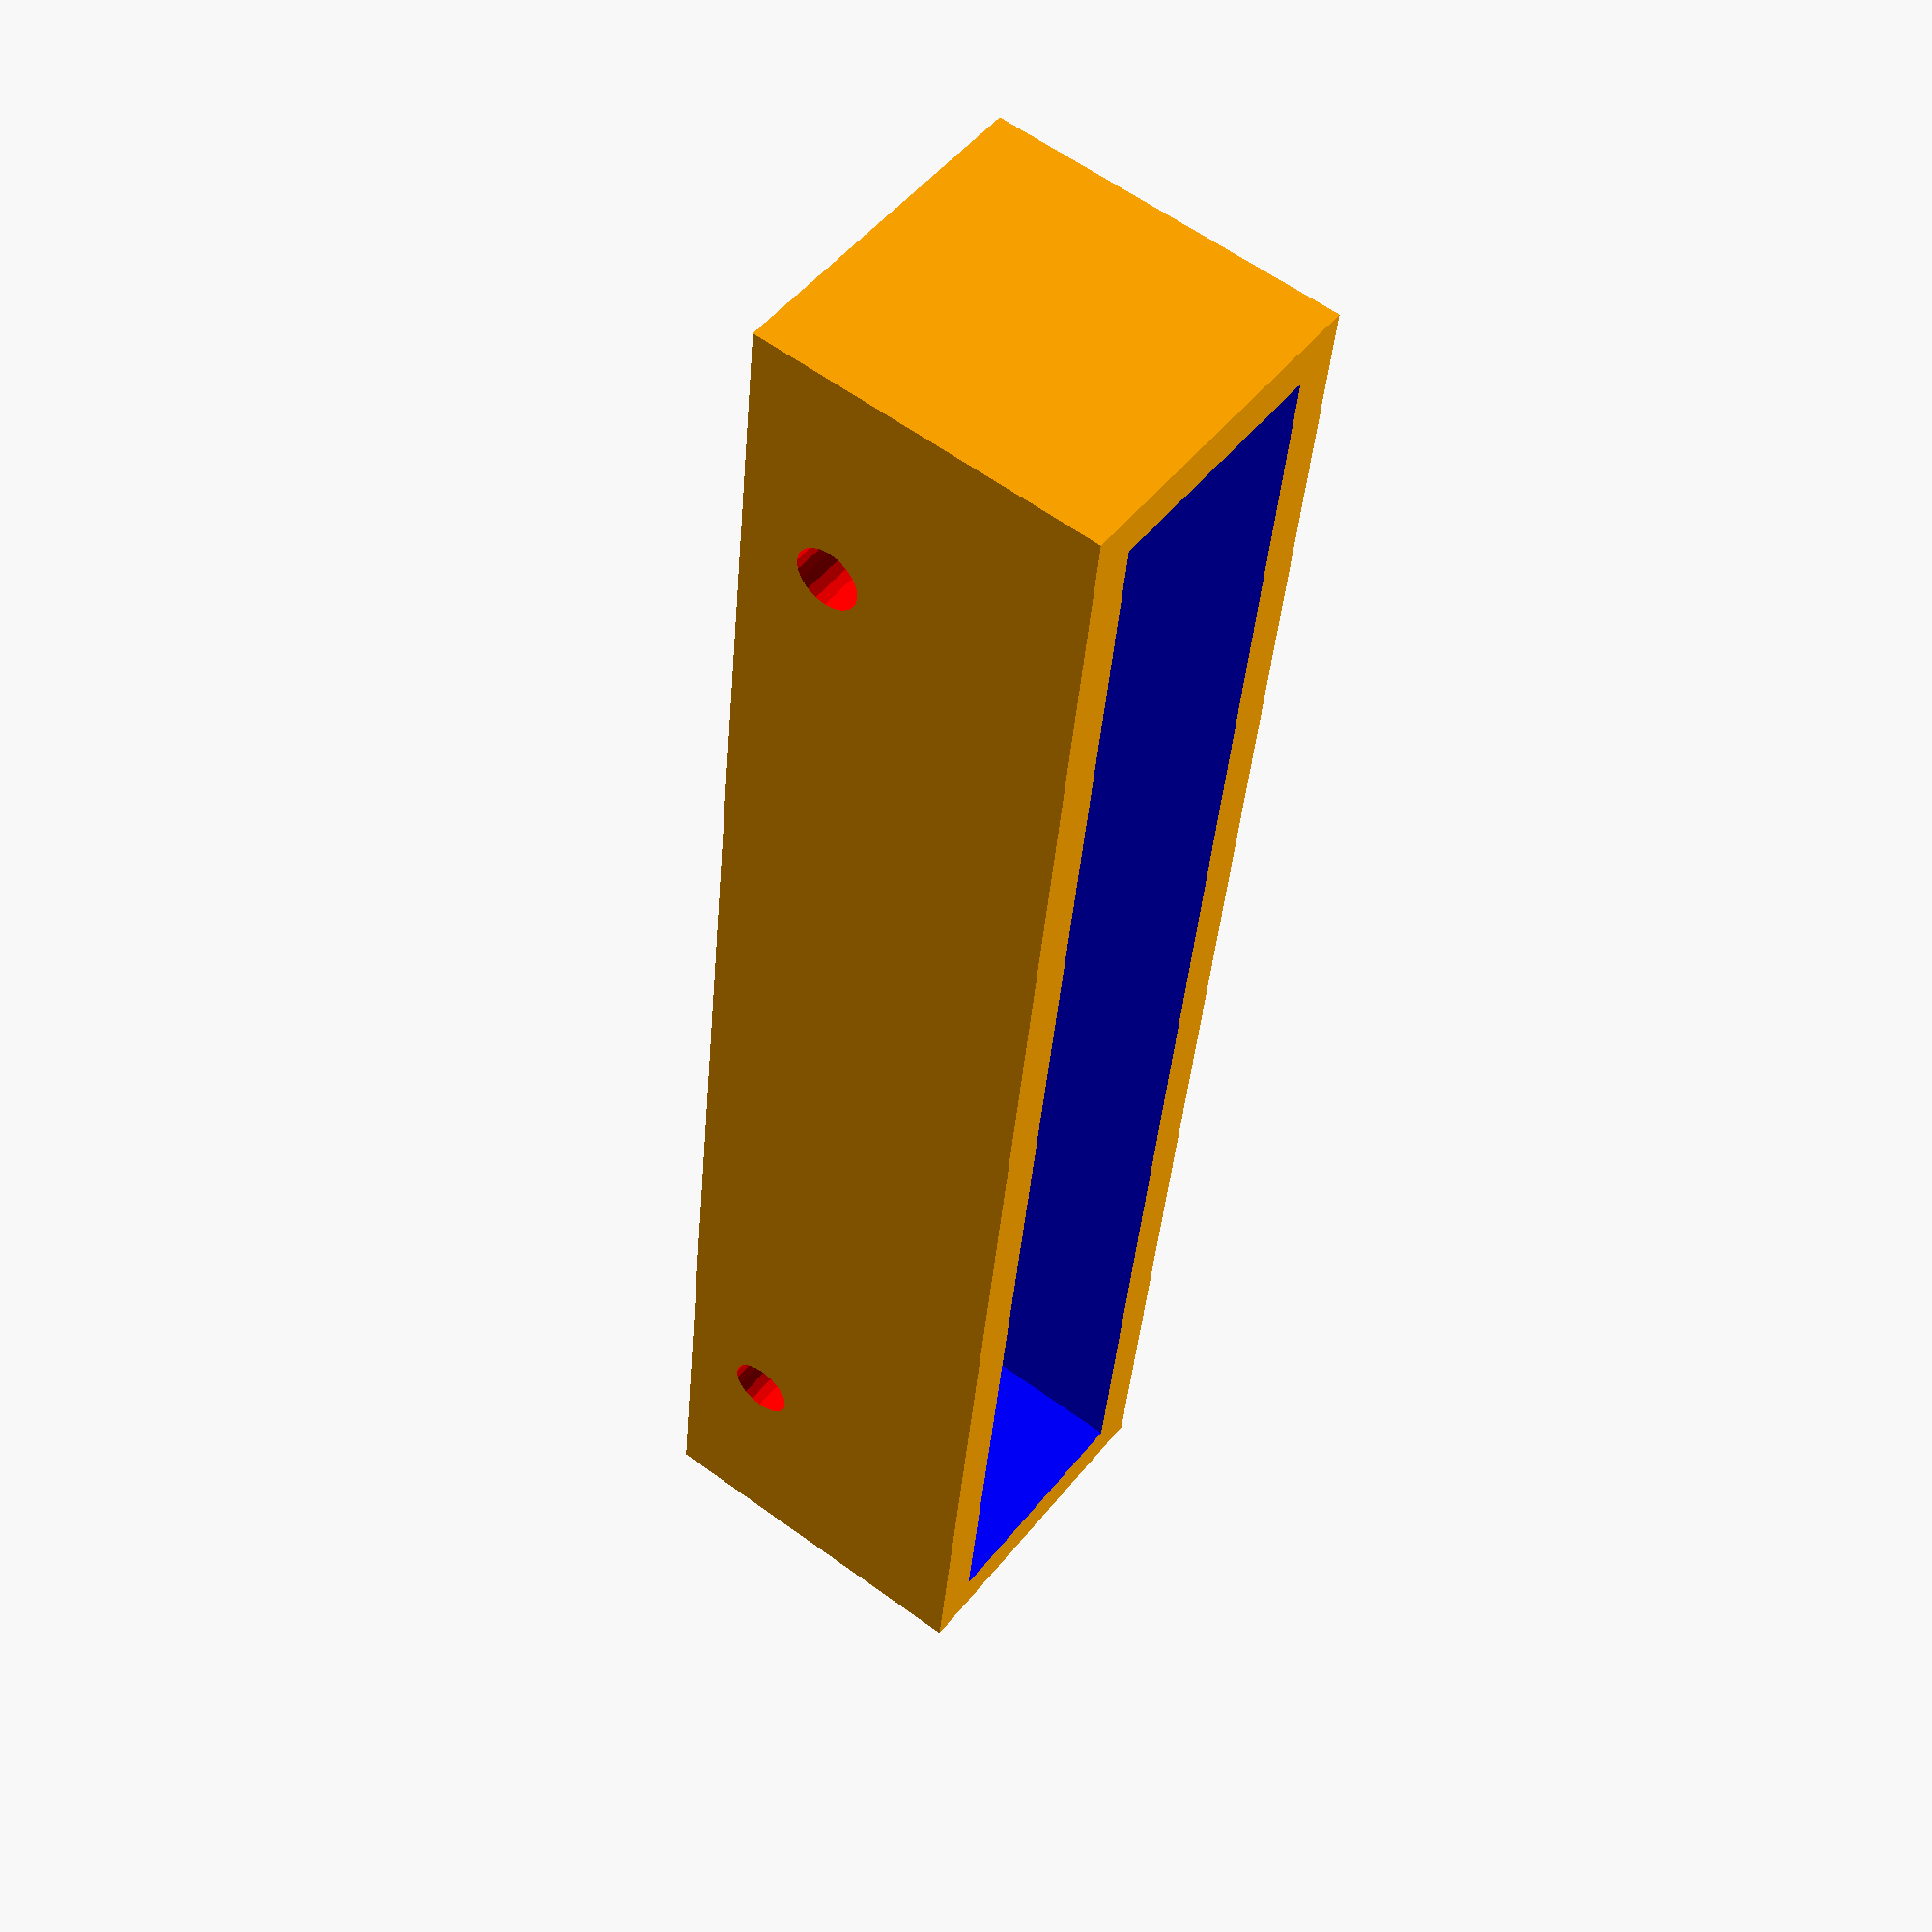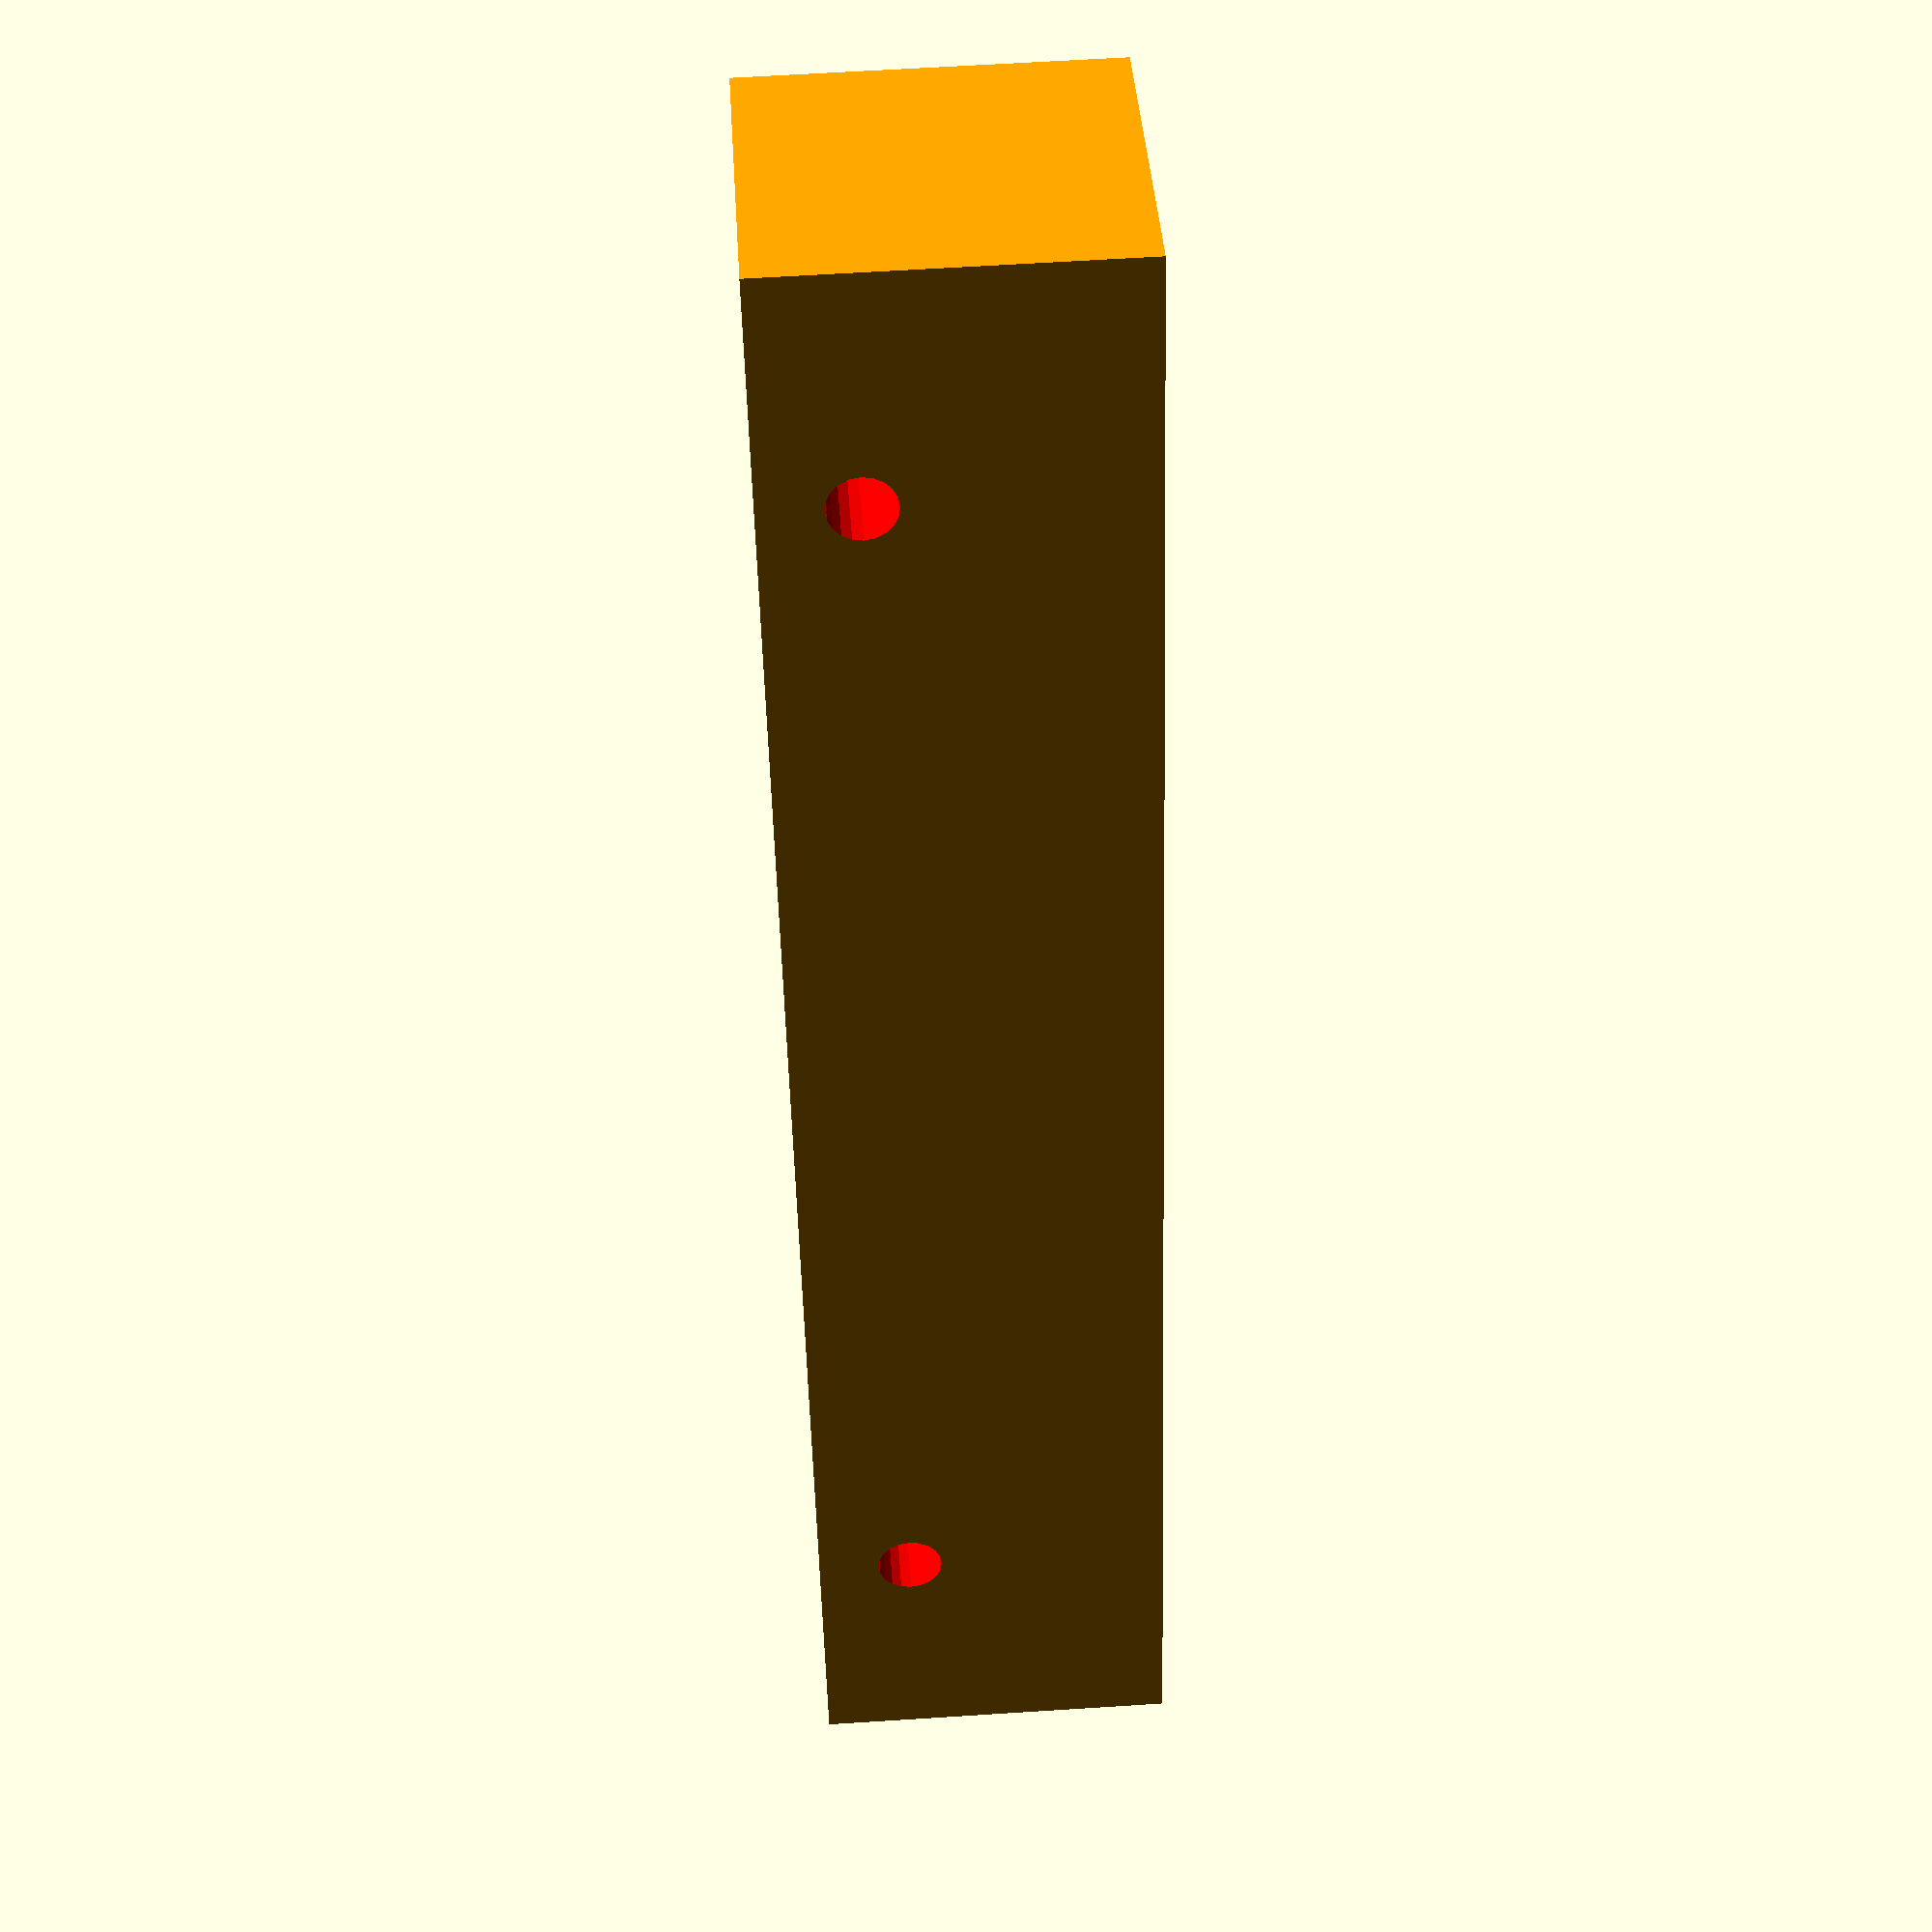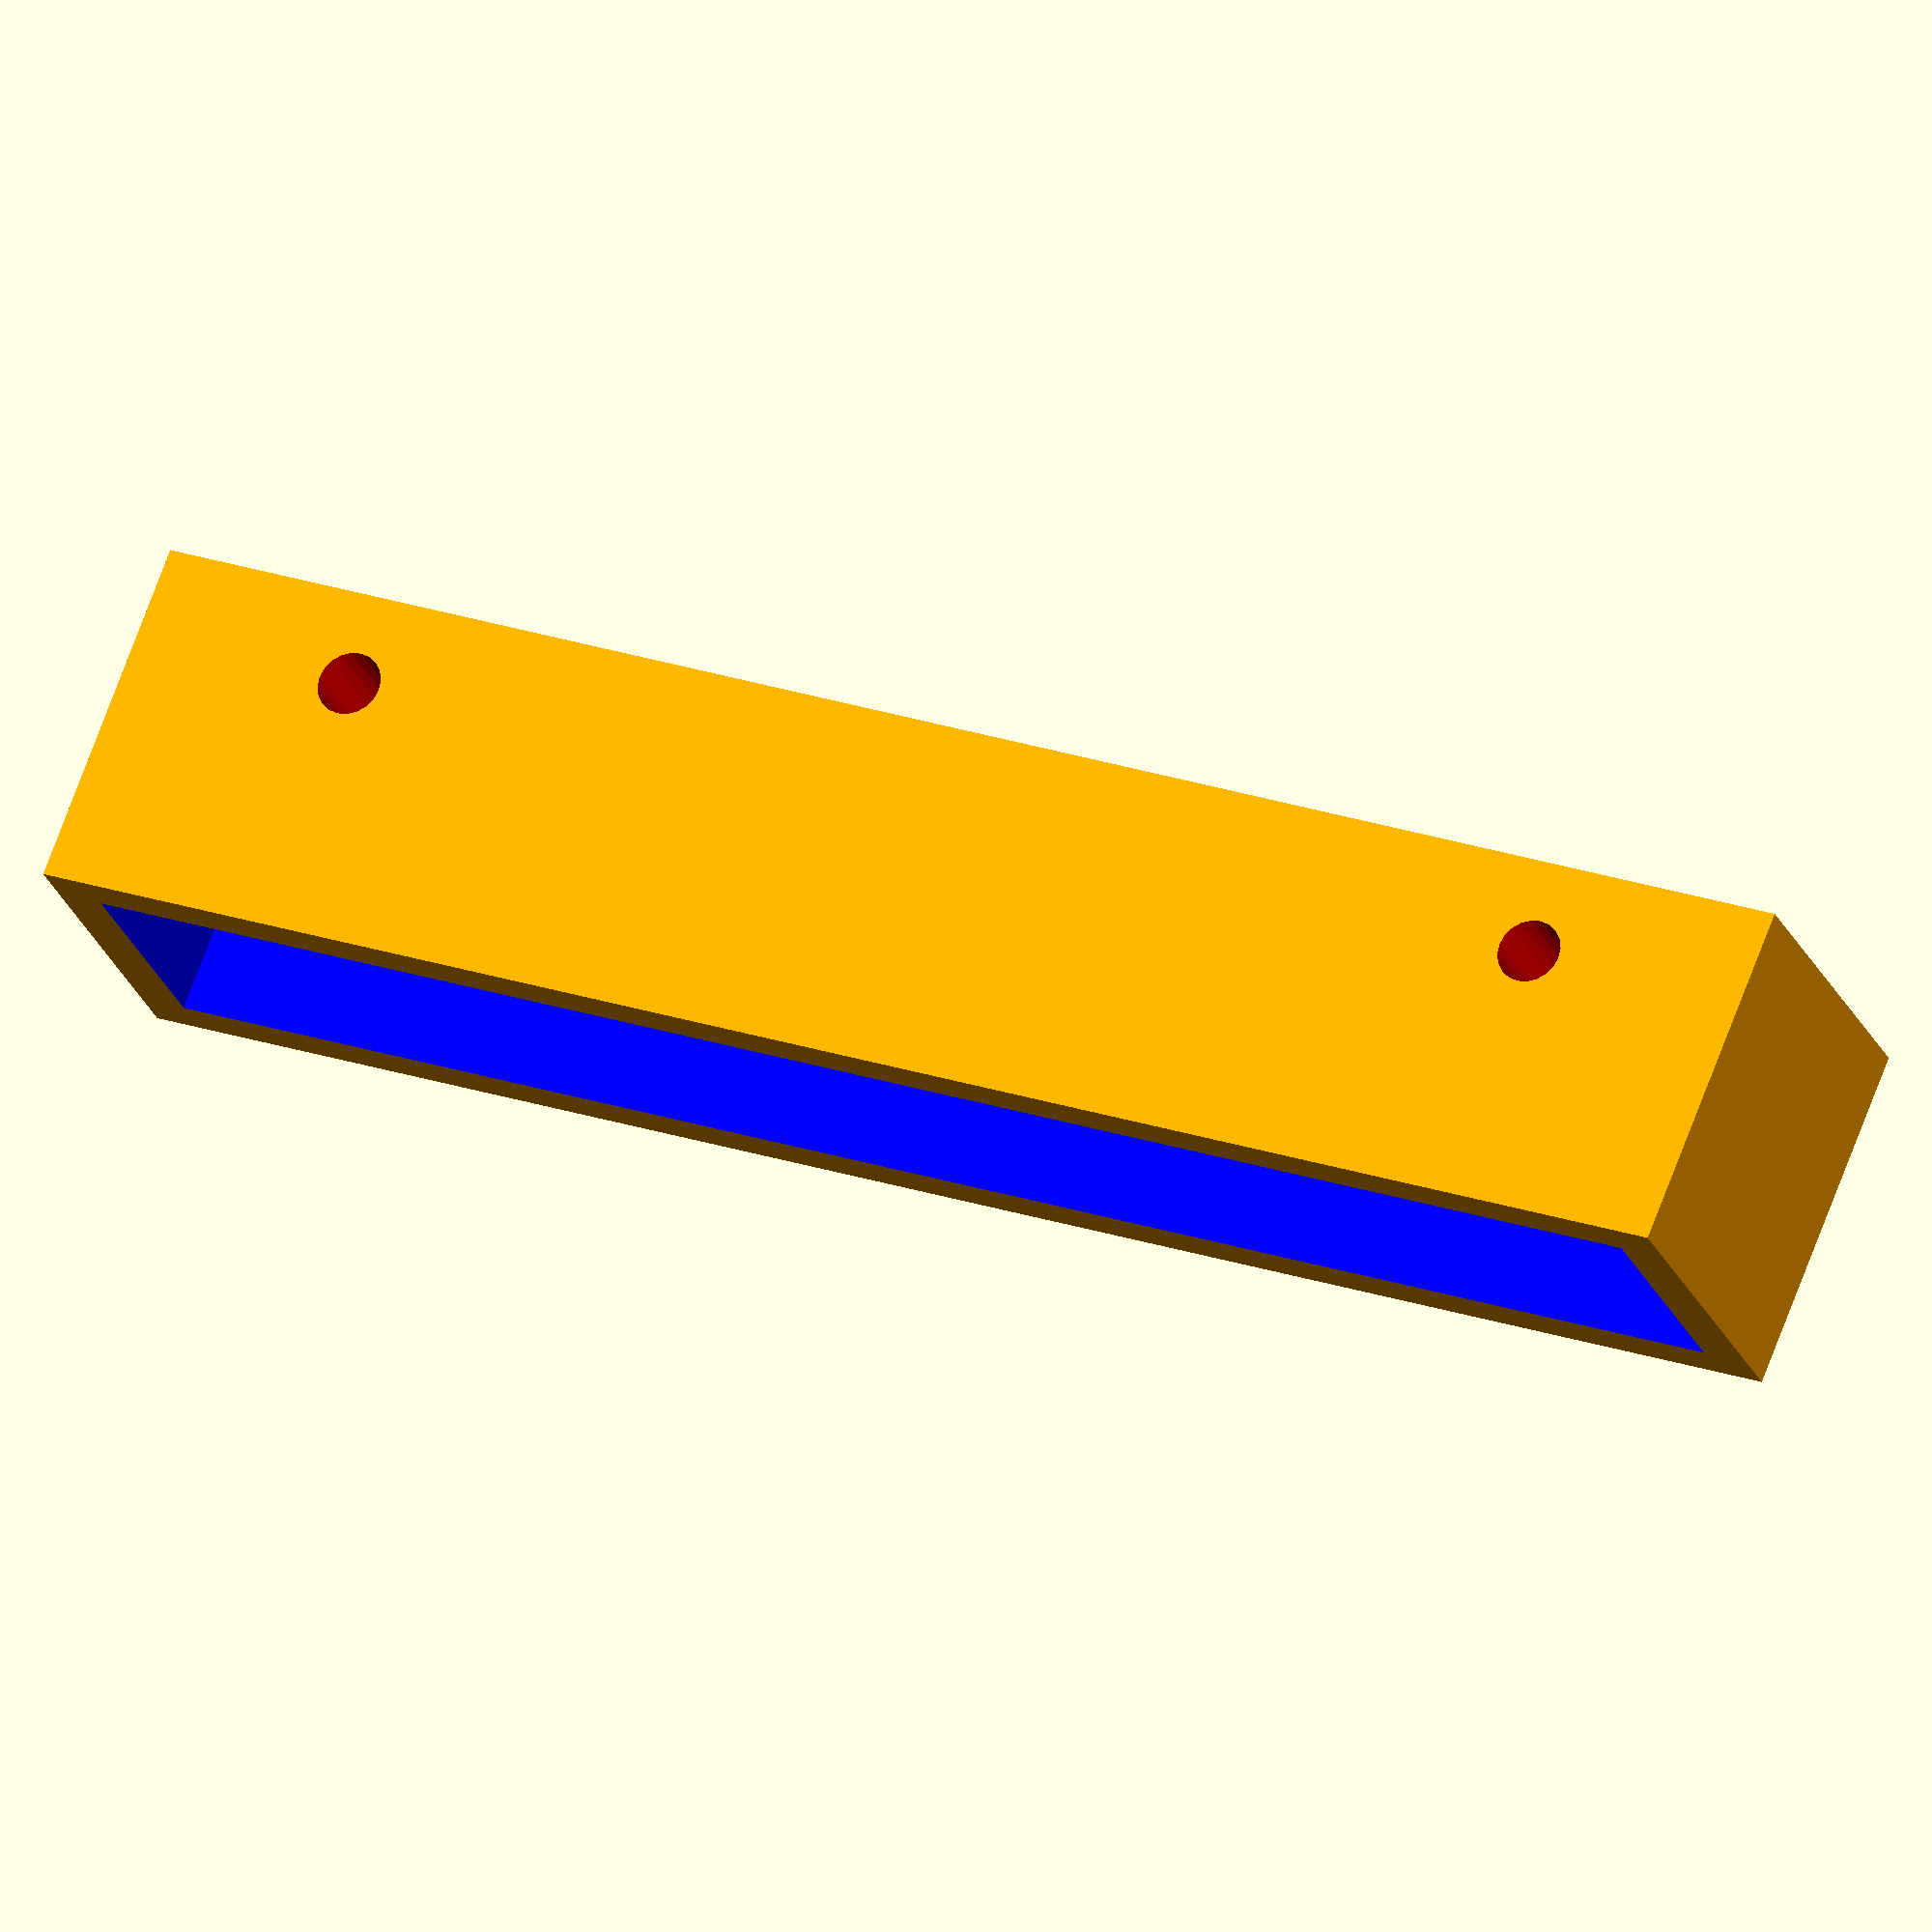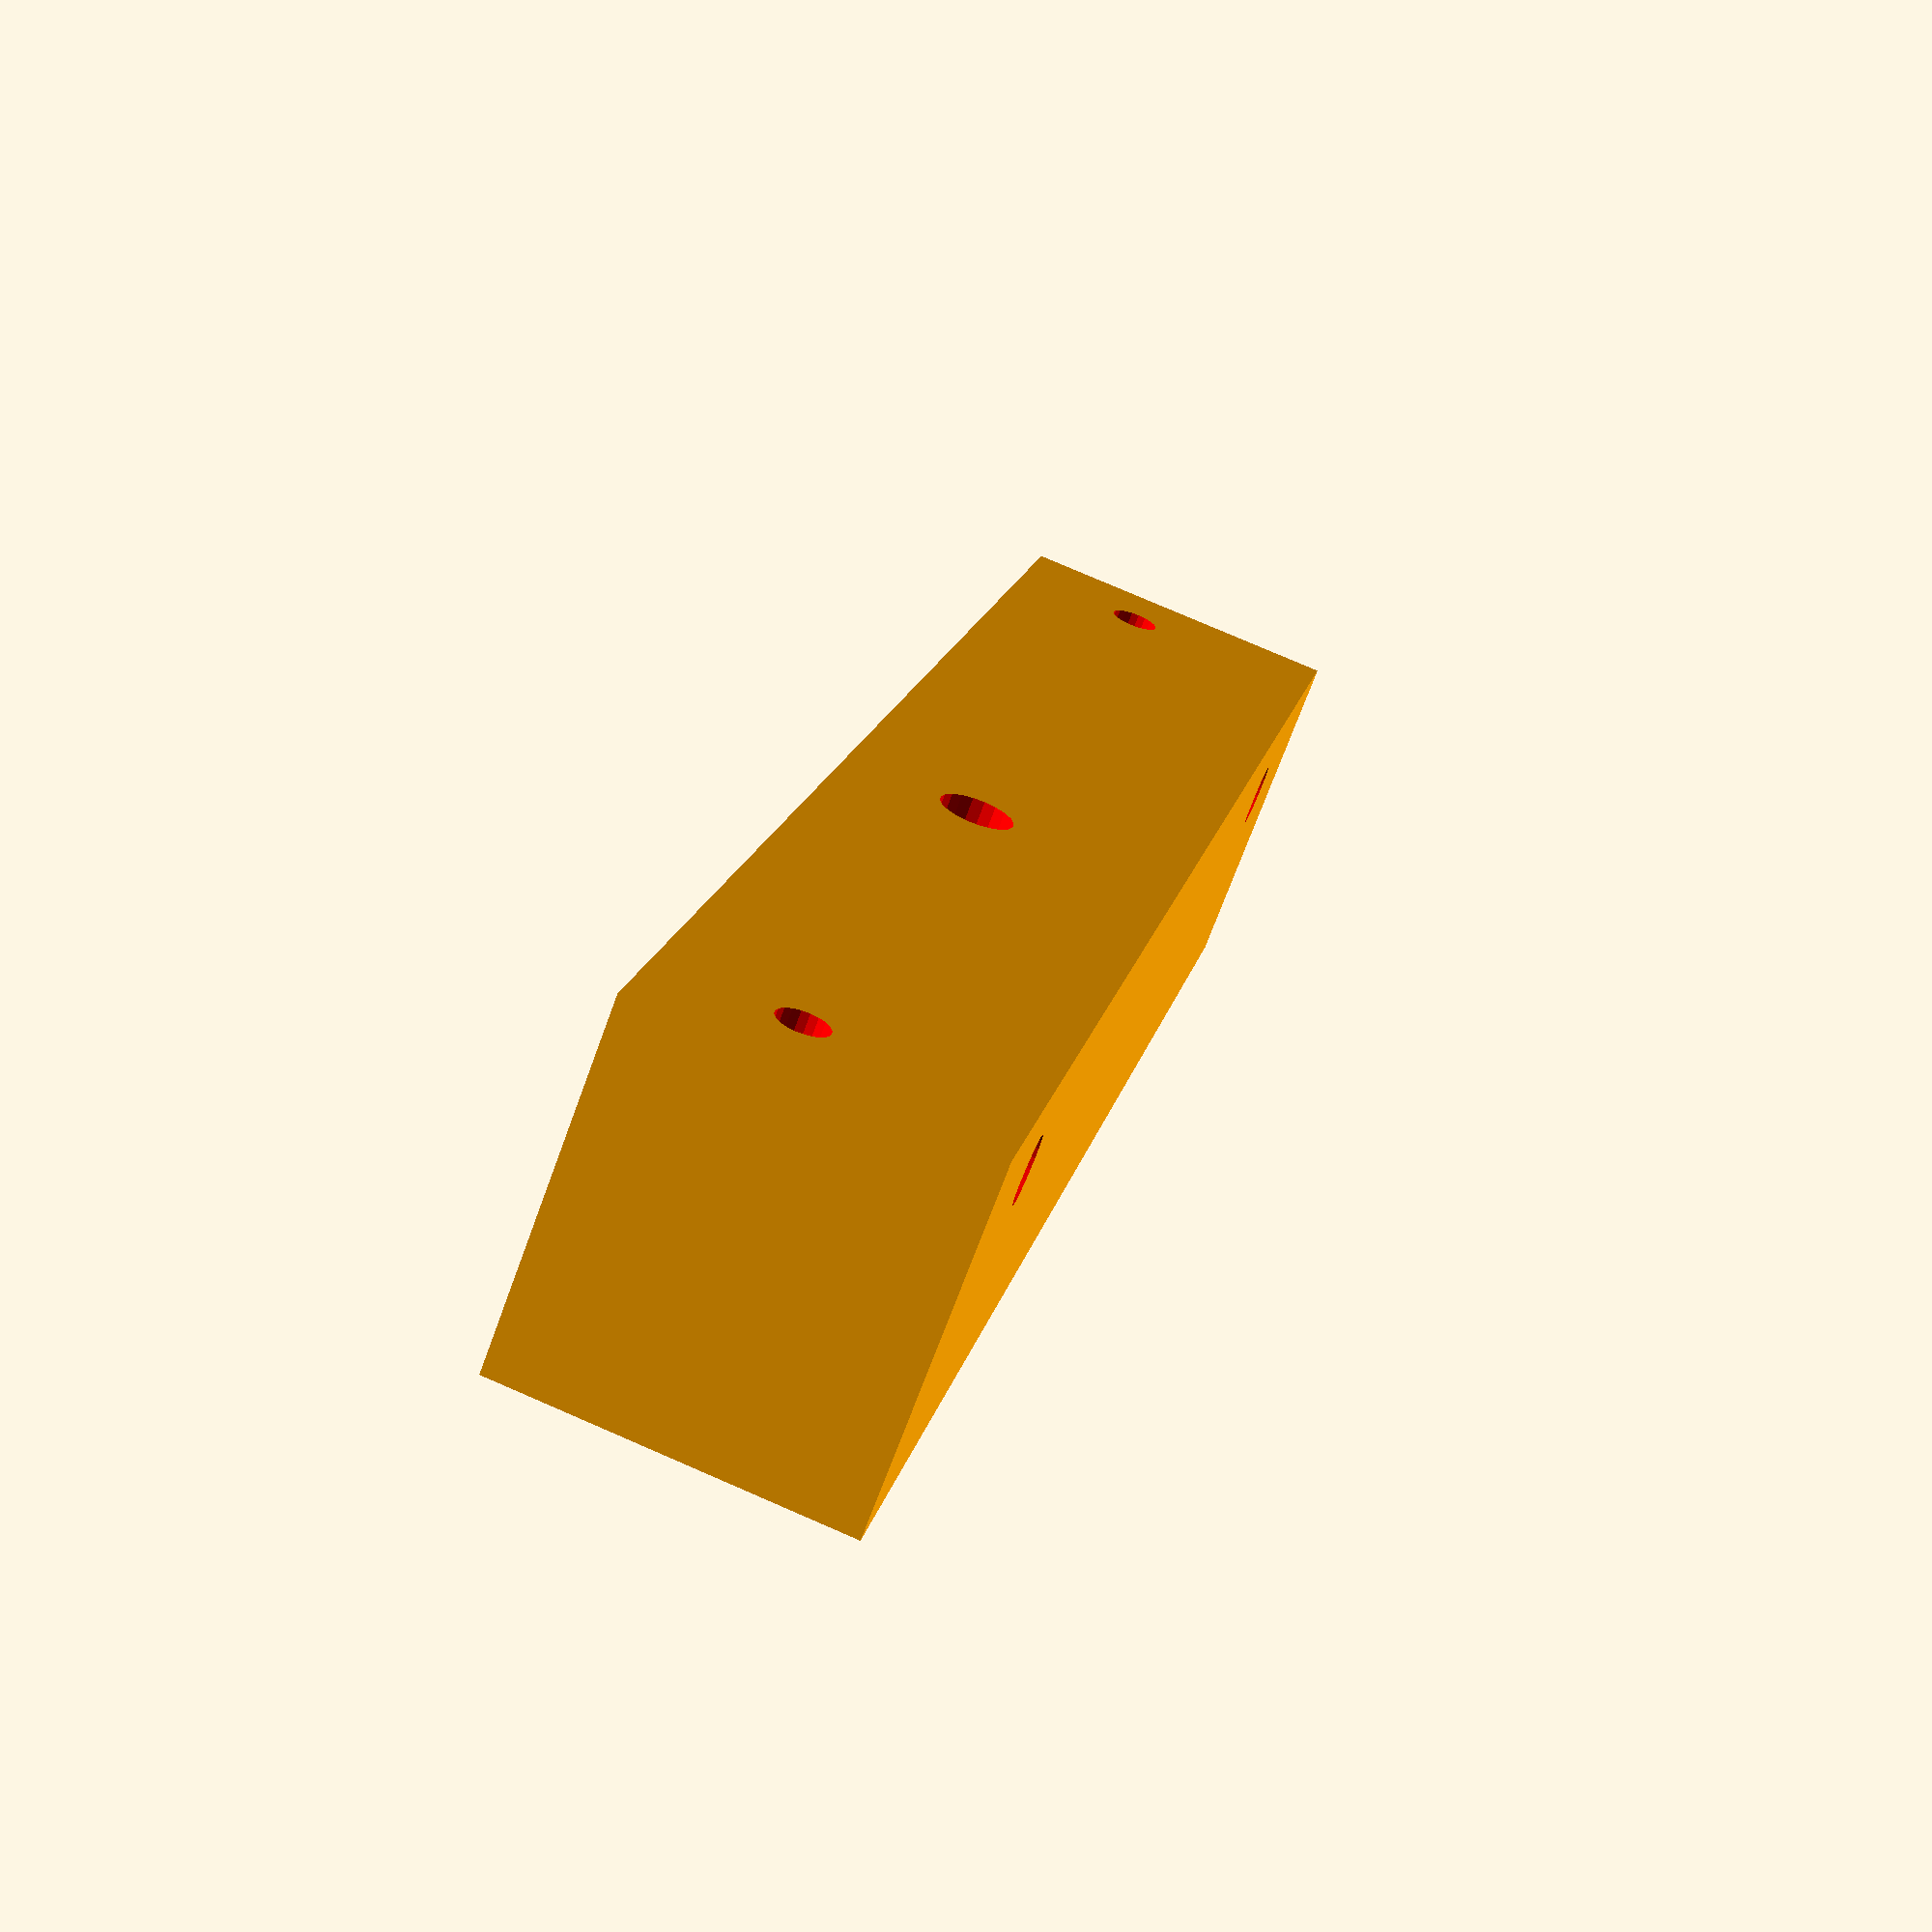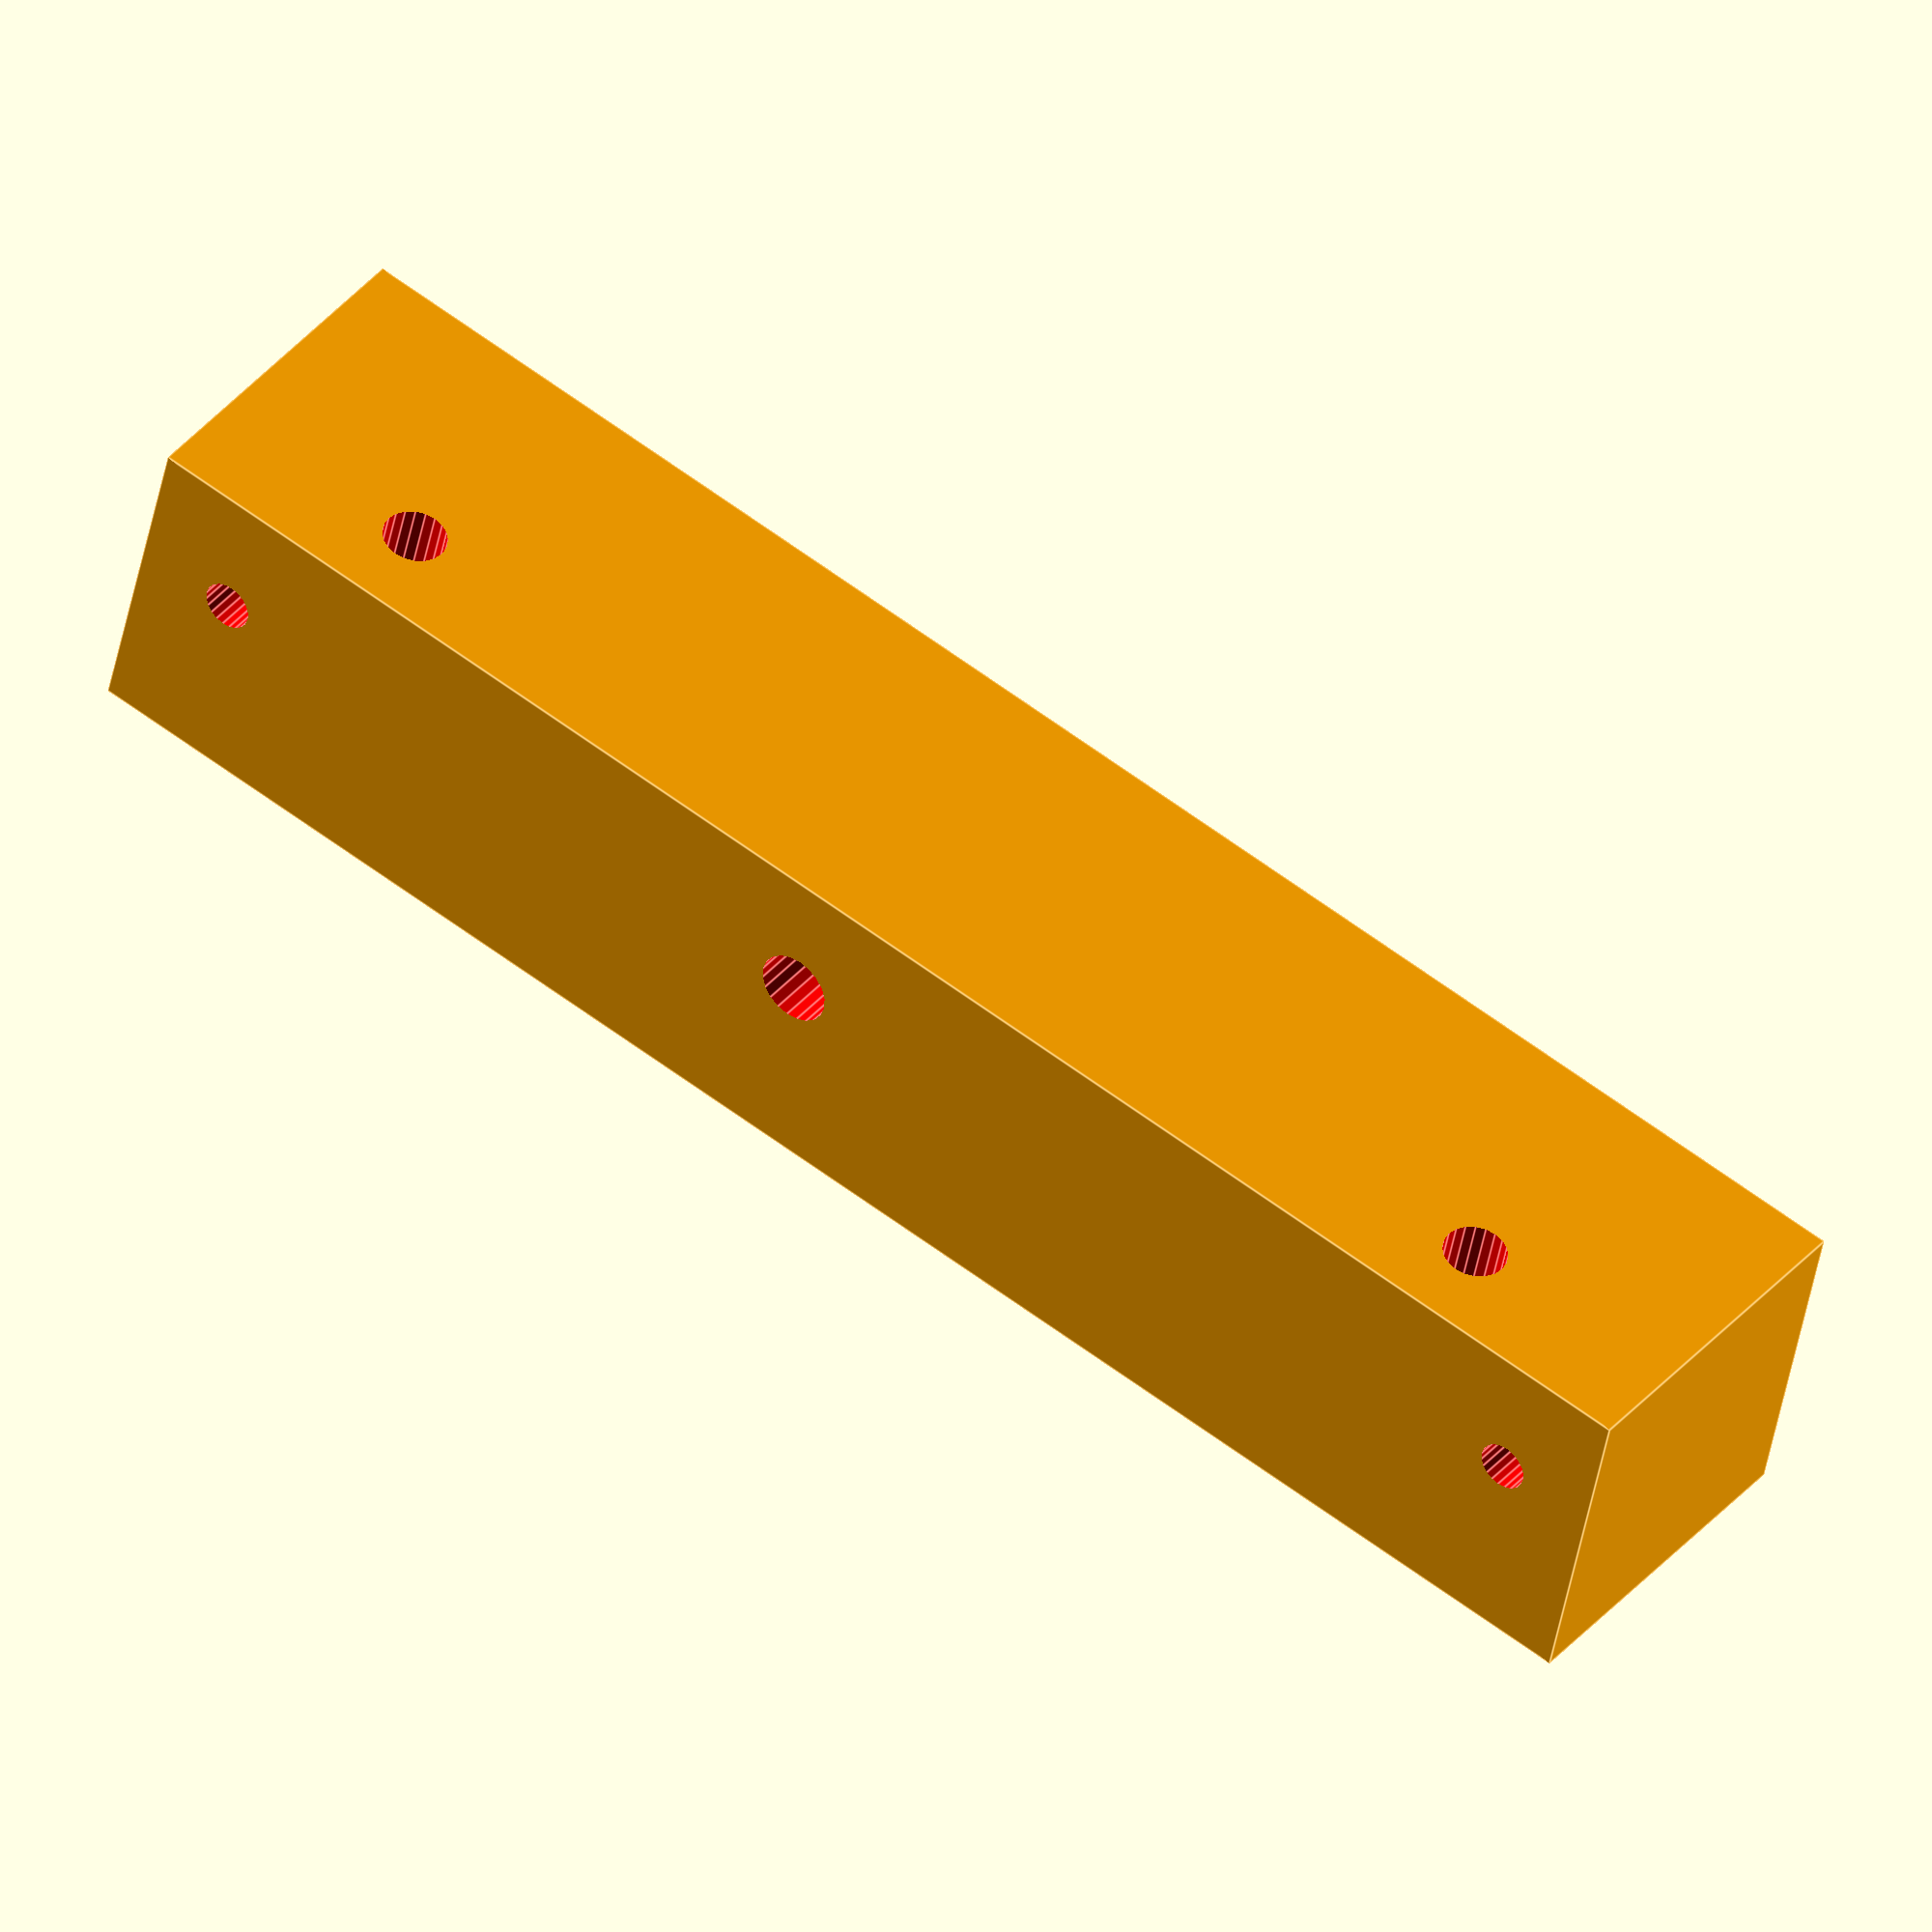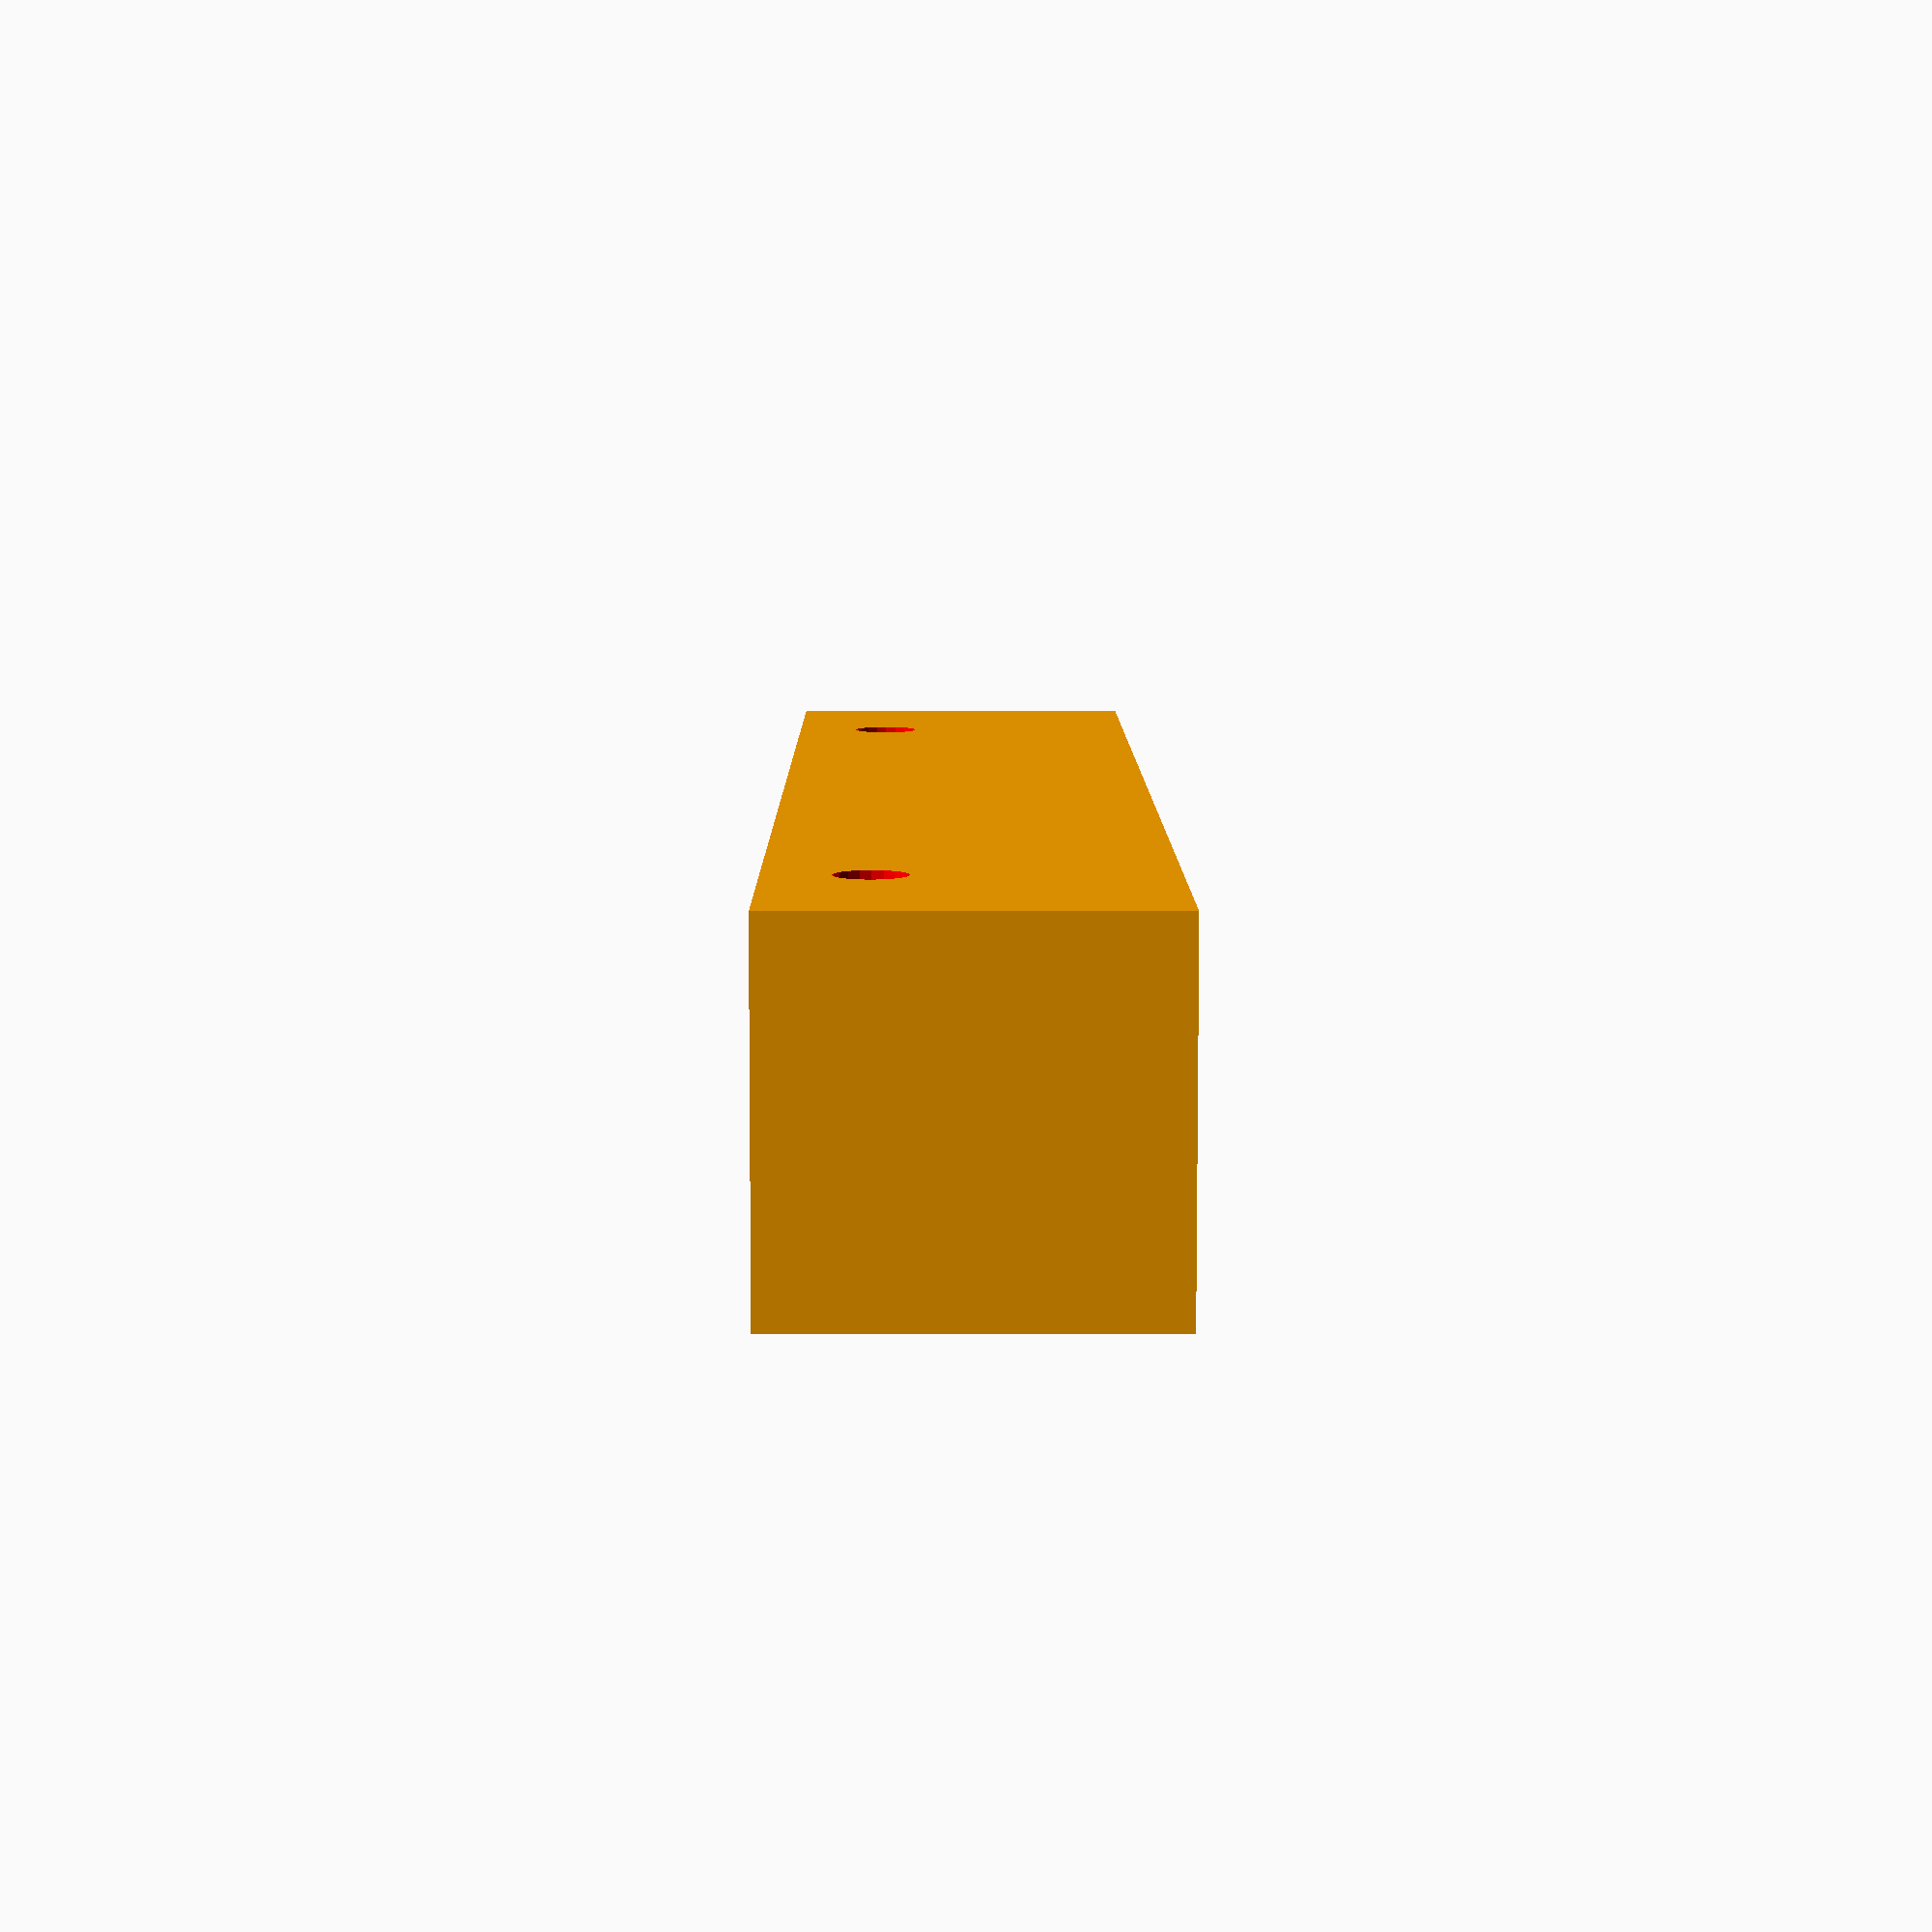
<openscad>


pcb_w = 90;
pcb_h = 13;
pcb_fix_hole_dist = 84.2;
pcb_hole_dist_from_top = 8.4;
pcb_size_tolerance = 0.2;

shoulder = 1.0;
edge_width = 2.5;
fixture_depth = 19;
pcb_depth = 8;
soldering_space = 3;
corner_w = 7;
corner_h = 7.0;
hole_1_d = 2.7;
hole_2_d = 3.5;

difference() {

 translate([0,0,fixture_depth/2])
    color("orange") cube([pcb_w + 2*edge_width + pcb_size_tolerance, pcb_h + 2*edge_width + pcb_size_tolerance, fixture_depth], center=true);

    union() {
        translate ([0, 0, fixture_depth-pcb_depth/2]) color("blue") cube([pcb_w + pcb_size_tolerance, pcb_h + pcb_size_tolerance, pcb_depth+0.1], center=true);
        translate ([0, 0, fixture_depth-pcb_depth-soldering_space/2]) color("green") cube([pcb_w - 2*corner_w, pcb_h - 2*shoulder, soldering_space+0.1], center=true);
        translate ([0, shoulder/2 -corner_h/2, fixture_depth-pcb_depth-soldering_space/2]) color("green") cube([pcb_w - 2*shoulder, pcb_h - corner_h - shoulder, soldering_space+0.1], center=true);

        translate ([84.2/2, (8.4-13/2), 0]) color("red") cylinder(2*fixture_depth + 0.1, d = hole_1_d, $fn=20, center=true);
        translate ([-84.2/2, (8.4-13/2), 0]) color("red") cylinder(2*fixture_depth + 0.1, d = hole_1_d, $fn=20, center=true);
        translate ([84.2/2 - 37.4, (8.4-13/2), 0]) color("red") cylinder(fixture_depth + 0.1, d = 4, $fn=20, center=true);

        translate ([-35, 0, 5]) rotate([90, 90, 0]) color("red") cylinder(30, d = hole_2_d, $fn=20, center=true);
        translate ([35, 0, 5]) rotate([90, 90, 0]) color("red") cylinder(30, d = hole_2_d, $fn=20, center=true);
    }
}



</openscad>
<views>
elev=121.0 azim=277.3 roll=232.8 proj=p view=solid
elev=299.4 azim=111.3 roll=266.2 proj=p view=solid
elev=288.5 azim=339.6 roll=20.4 proj=o view=solid
elev=69.4 azim=77.5 roll=160.0 proj=p view=solid
elev=320.1 azim=347.7 roll=216.1 proj=o view=edges
elev=178.0 azim=173.9 roll=270.4 proj=p view=wireframe
</views>
